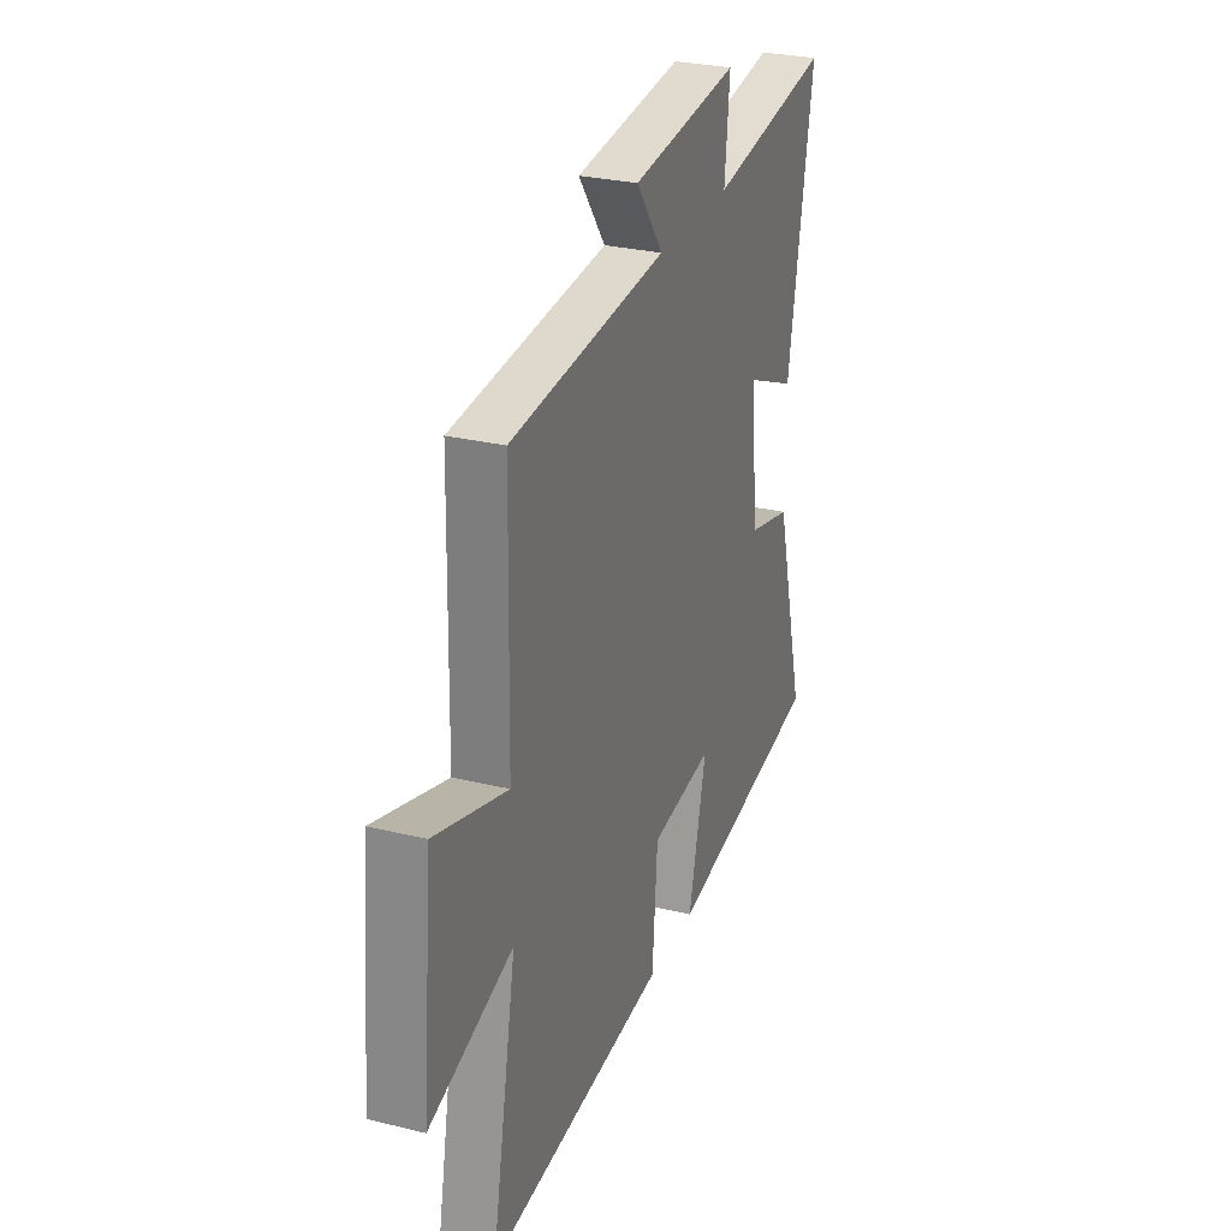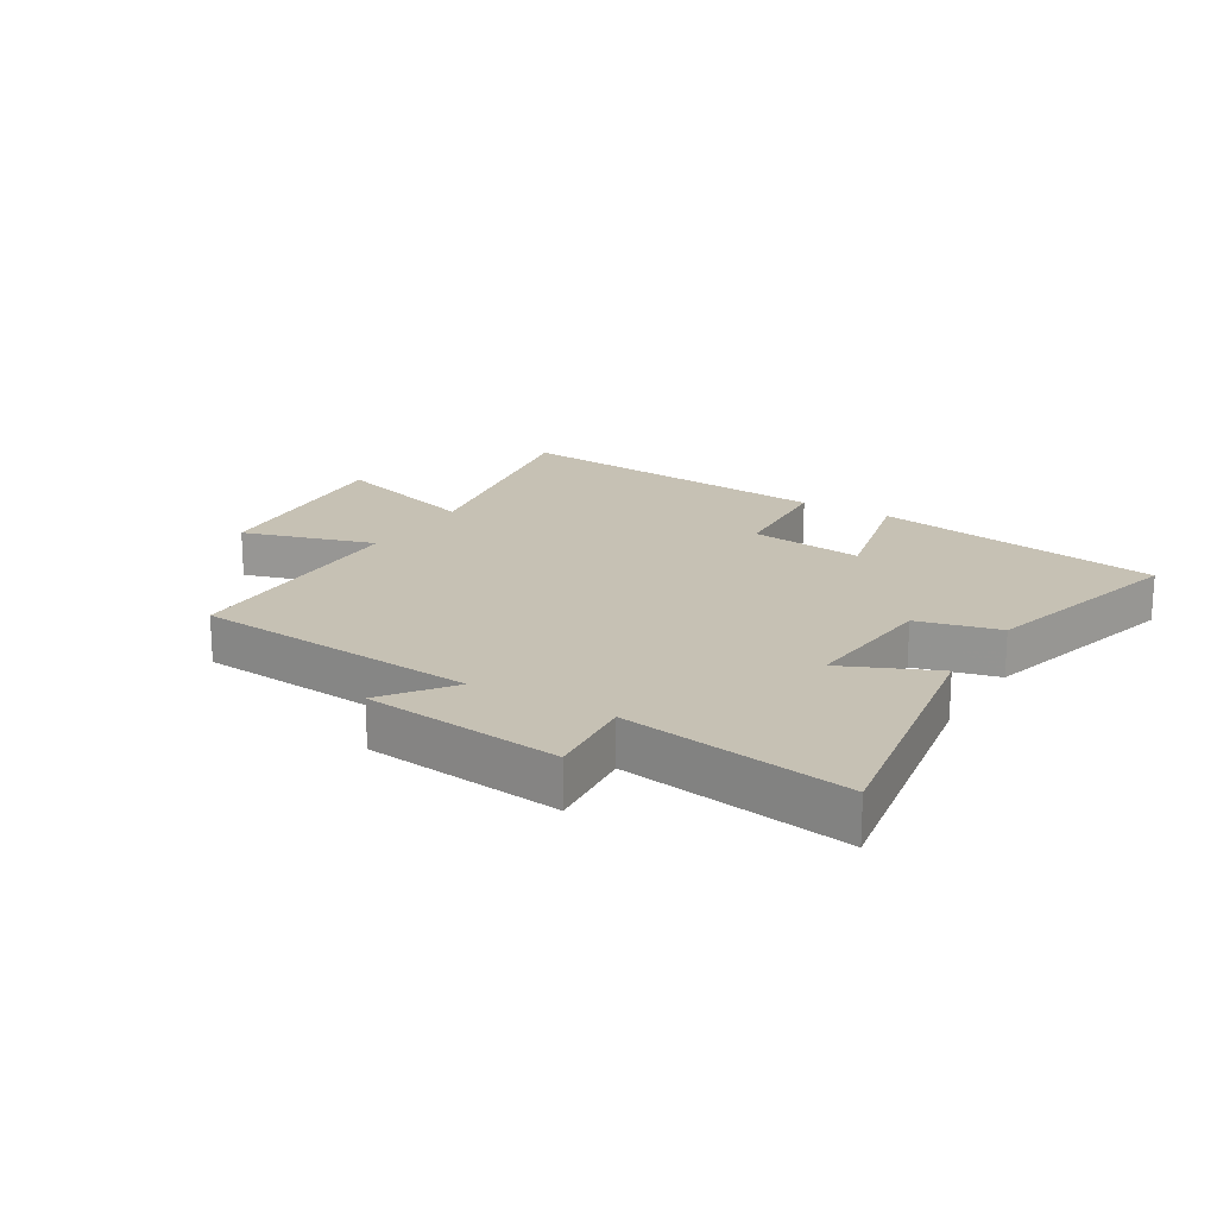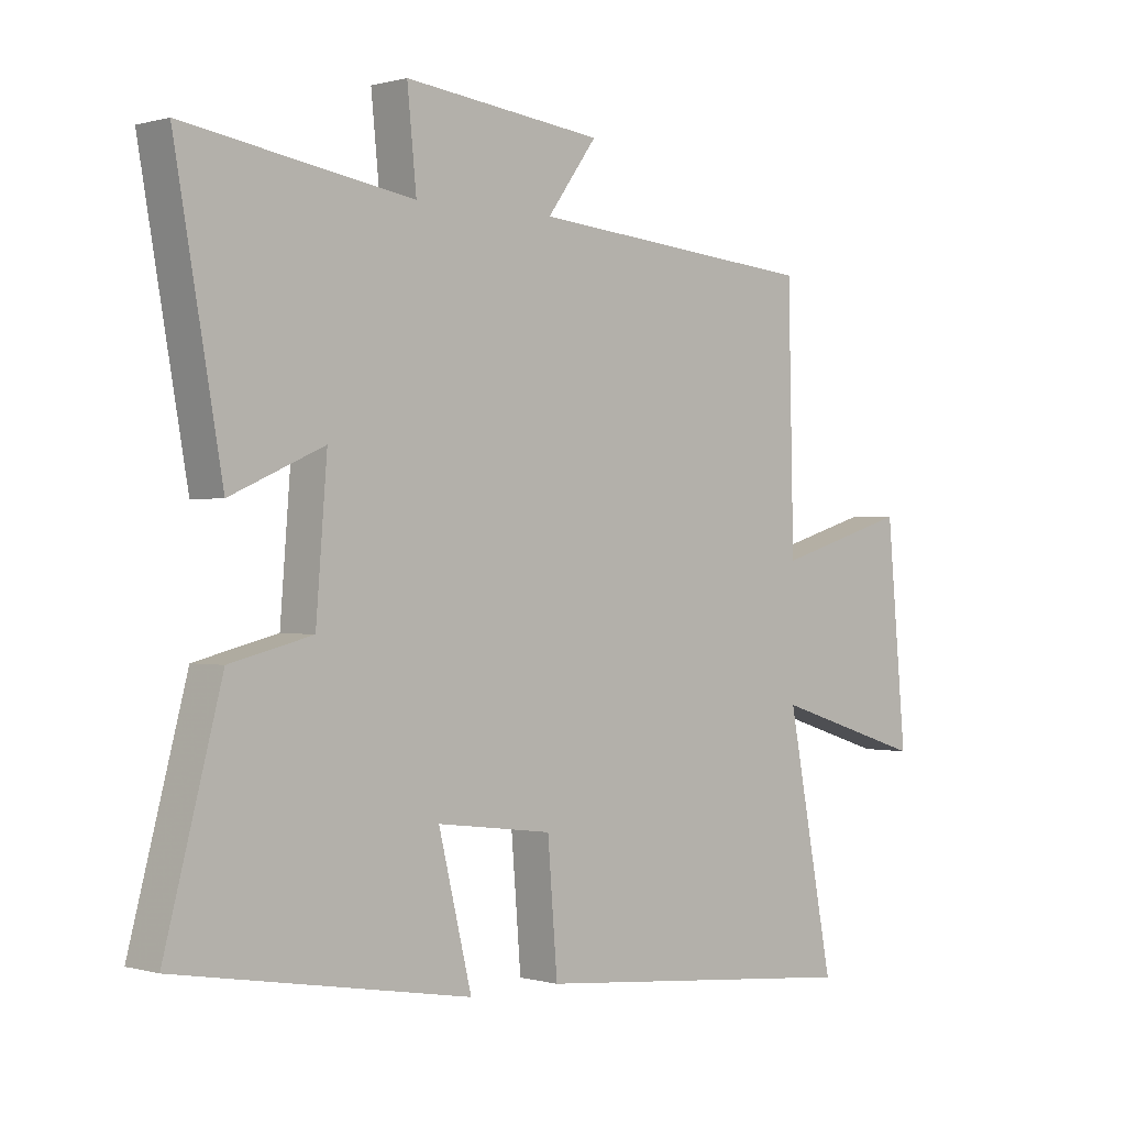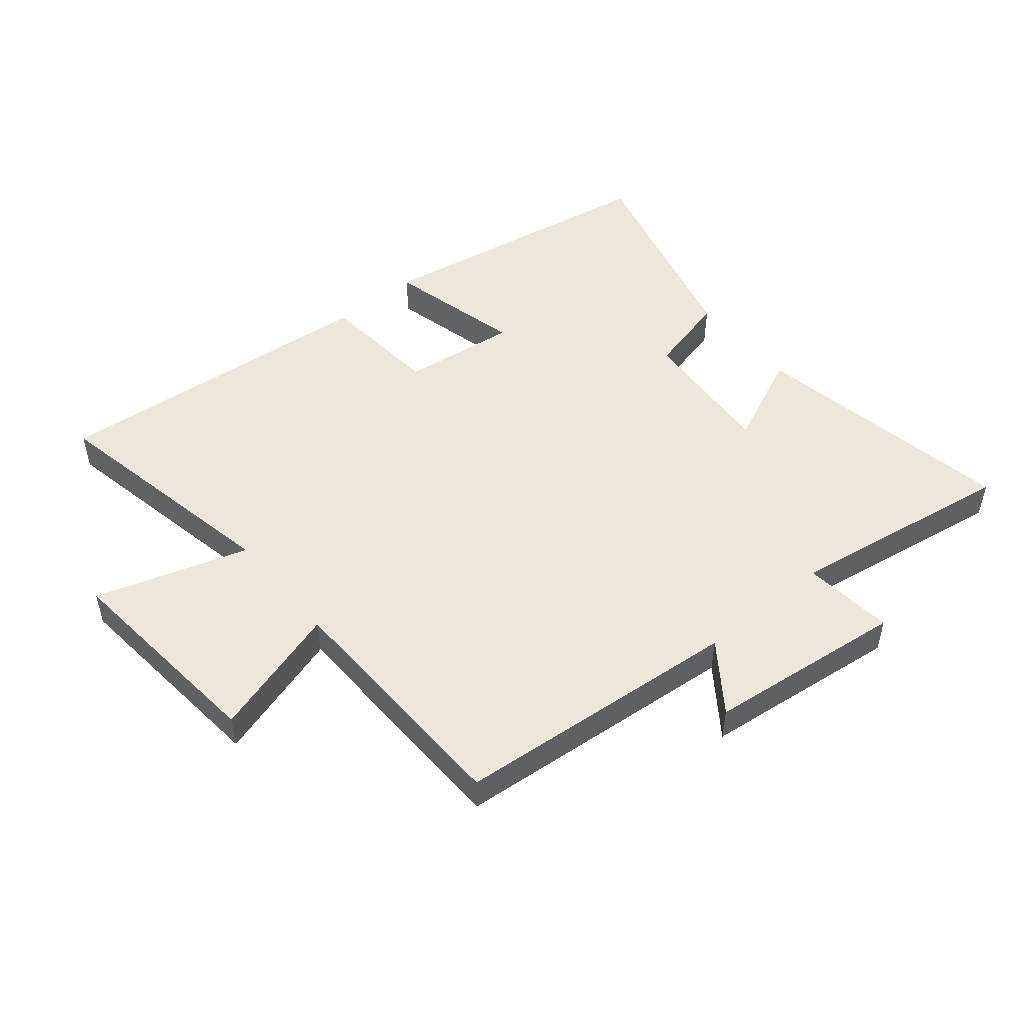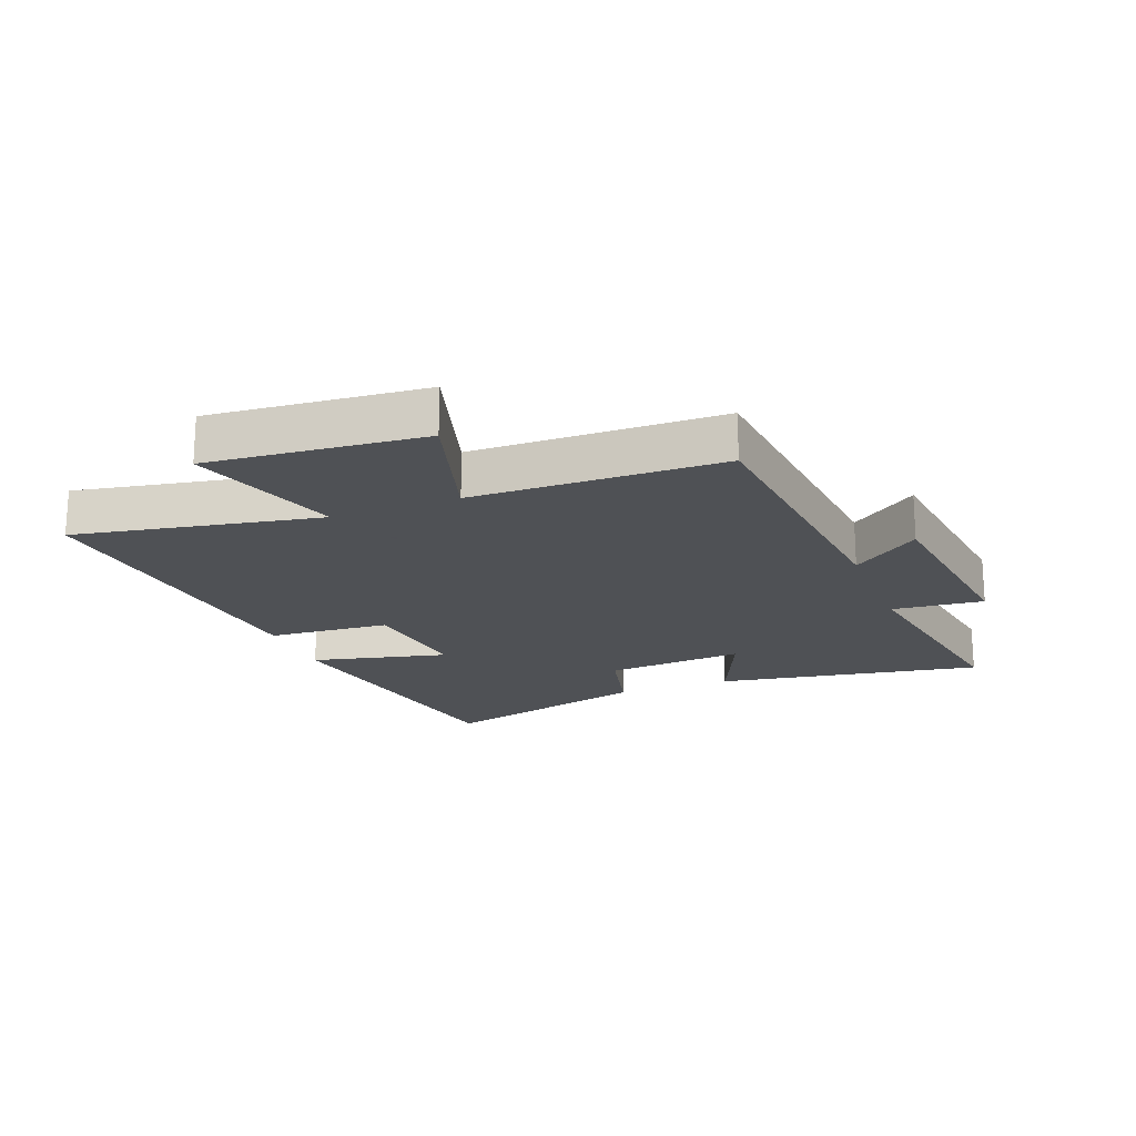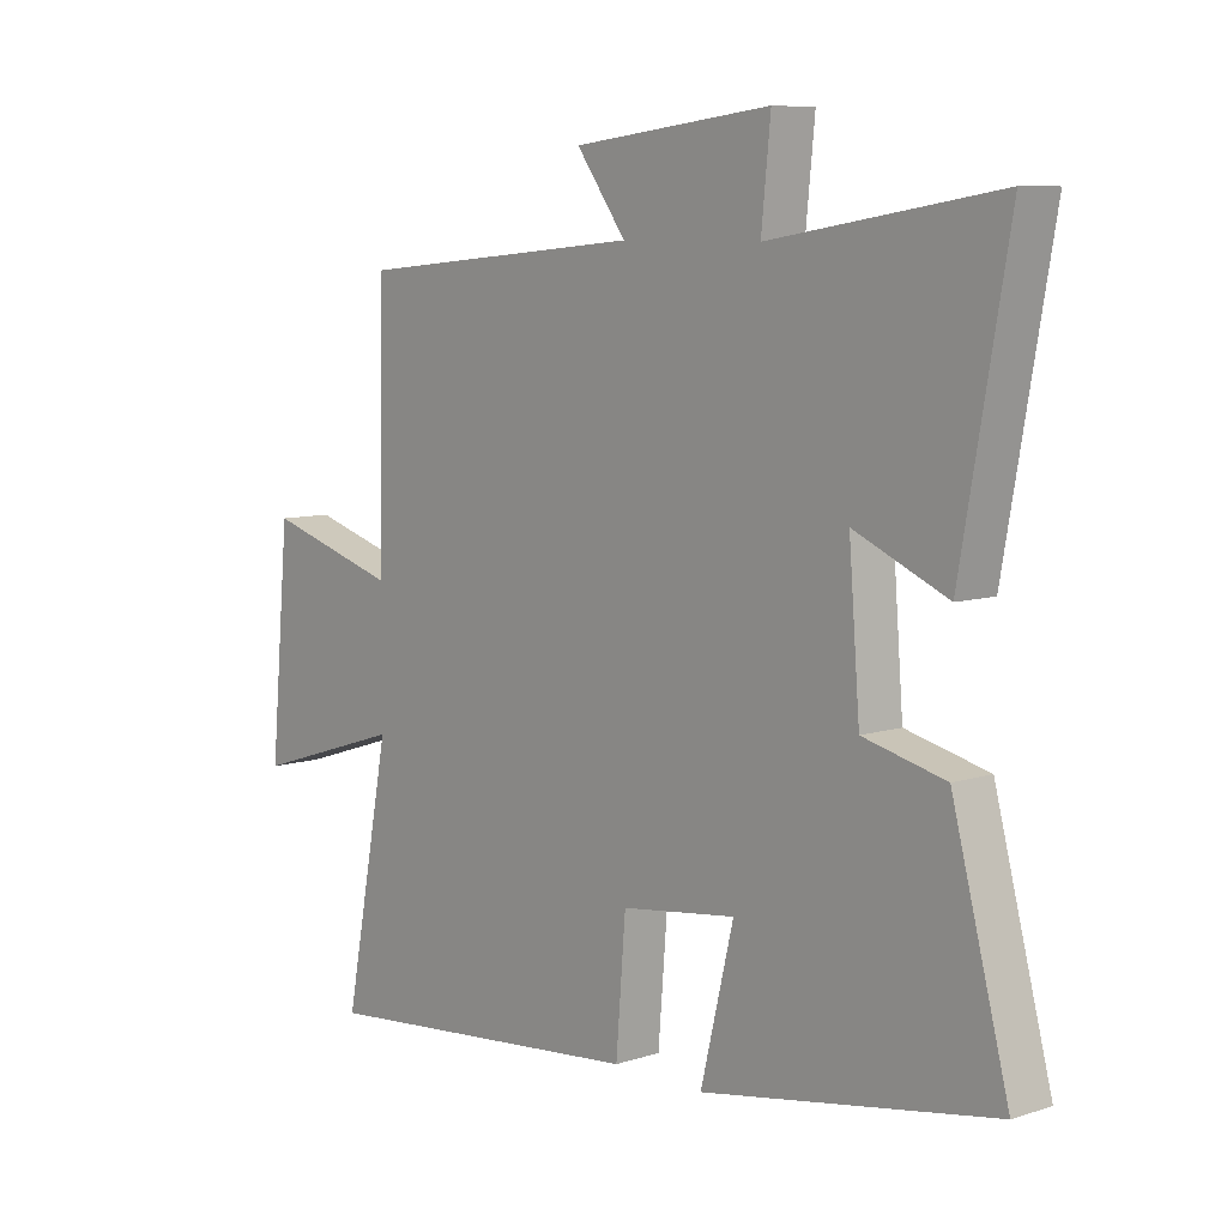
<metadata>
{"format":"obj","ext":"obj","renderer":"f3d","projection":"perspective","resolution":1024,"background":"white","views":[{"elev":28.0,"azim":-69.6,"up":"+Z"},{"elev":18.5,"azim":31.3,"up":"+Y"},{"elev":0.1,"azim":136.2,"up":"+Z"},{"elev":50.0,"azim":-39.8,"up":"+Y"},{"elev":-19.5,"azim":-68.6,"up":"+Y"},{"elev":8.0,"azim":48.3,"up":"+Z"}]}
</metadata>
<code>
v -0.576 0.07 -0.551
v -0.5 0.07 -0.154
v -0.749 0.07 -0.233
v -0.717 0.07 0.117
v -0.5 0.07 0.052
v -0.491 0.07 0.458
v -0.021 0.07 0.5
v -0.102 0.07 0.611
v 0.222 0.07 0.649
v 0.207 0.07 0.5
v 0.577 0.07 0.559
v 0.5 0.07 0.125
v 0.348 0.07 0.192
v 0.366 0.07 -0.036
v 0.5 0.07 -0.069
v 0.592 0.07 -0.418
v 0.116 0.07 -0.5
v 0.17 0.07 -0.277
v -0.018 0.07 -0.301
v -0.034 0.07 -0.5
v -0.576 0 -0.551
v -0.5 0 -0.154
v -0.749 0 -0.233
v -0.717 0 0.117
v -0.5 0 0.052
v -0.491 0 0.458
v -0.021 0 0.5
v -0.102 0 0.611
v 0.222 0 0.649
v 0.207 0 0.5
v 0.577 0 0.559
v 0.5 0 0.125
v 0.348 0 0.192
v 0.366 0 -0.036
v 0.5 0 -0.069
v 0.592 0 -0.418
v 0.116 0 -0.5
v 0.17 0 -0.277
v -0.018 0 -0.301
v -0.034 0 -0.5
f 19 20 1 2
f 18 19 2
f 15 16 17 18
f 14 15 18 2
f 13 14 2
f 10 11 12 13
f 10 13 2 3
f 7 8 9 10
f 5 6 7 10
f 5 10 3
f 3 4 5
f 22 21 40 39
f 22 39 38
f 38 37 36 35
f 22 38 35 34
f 22 34 33
f 33 32 31 30
f 23 22 33 30
f 30 29 28 27
f 30 27 26 25
f 23 30 25
f 25 24 23
f 1 21 22 2
f 2 22 23 3
f 3 23 24 4
f 4 24 25 5
f 5 25 26 6
f 6 26 27 7
f 7 27 28 8
f 8 28 29 9
f 9 29 30 10
f 10 30 31 11
f 11 31 32 12
f 12 32 33 13
f 13 33 34 14
f 14 34 35 15
f 15 35 36 16
f 16 36 37 17
f 17 37 38 18
f 18 38 39 19
f 19 39 40 20
f 20 40 21 1

</code>
